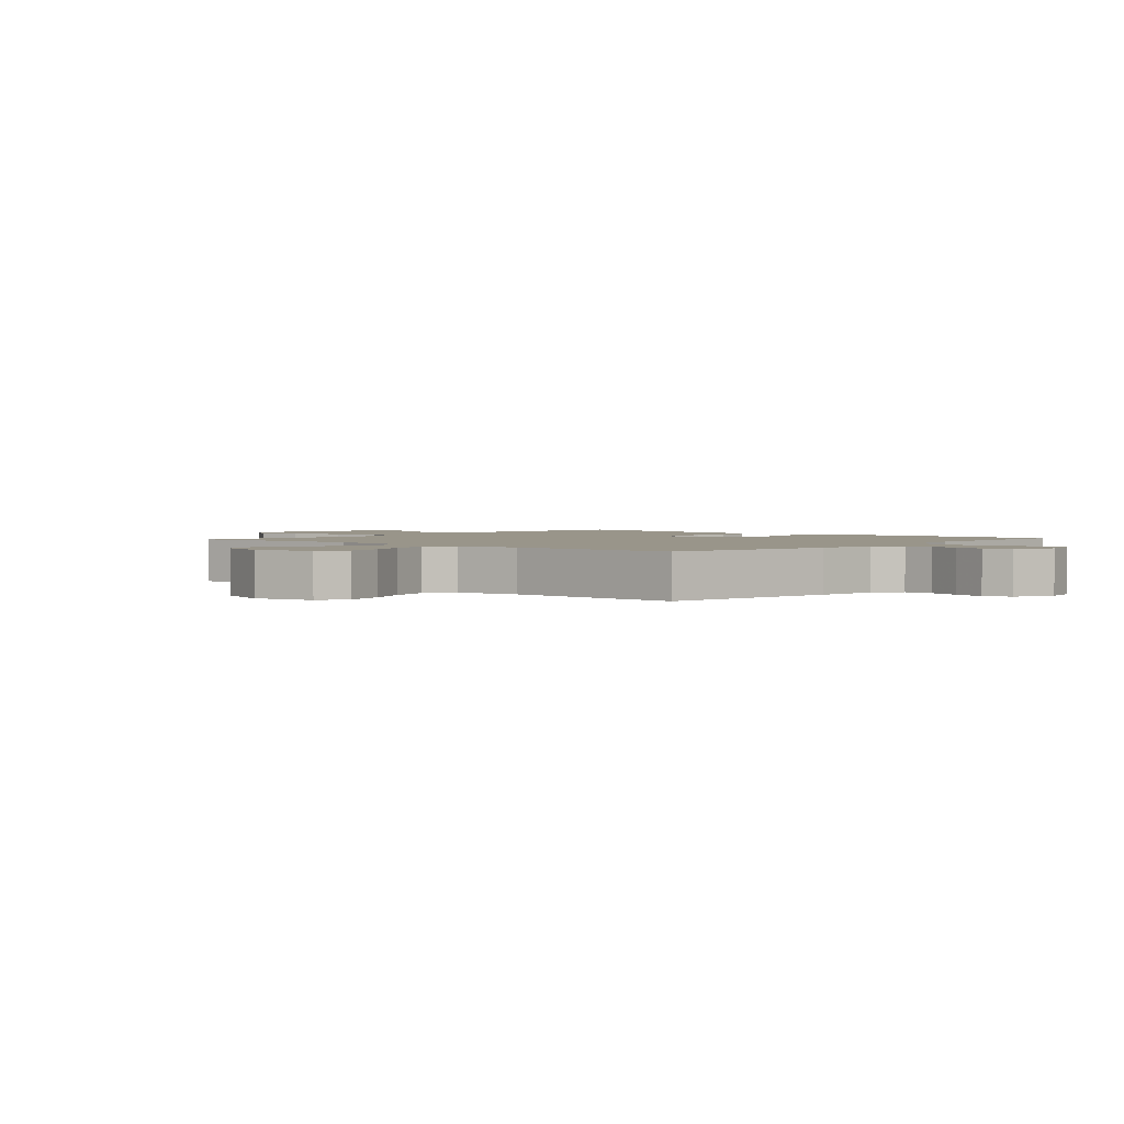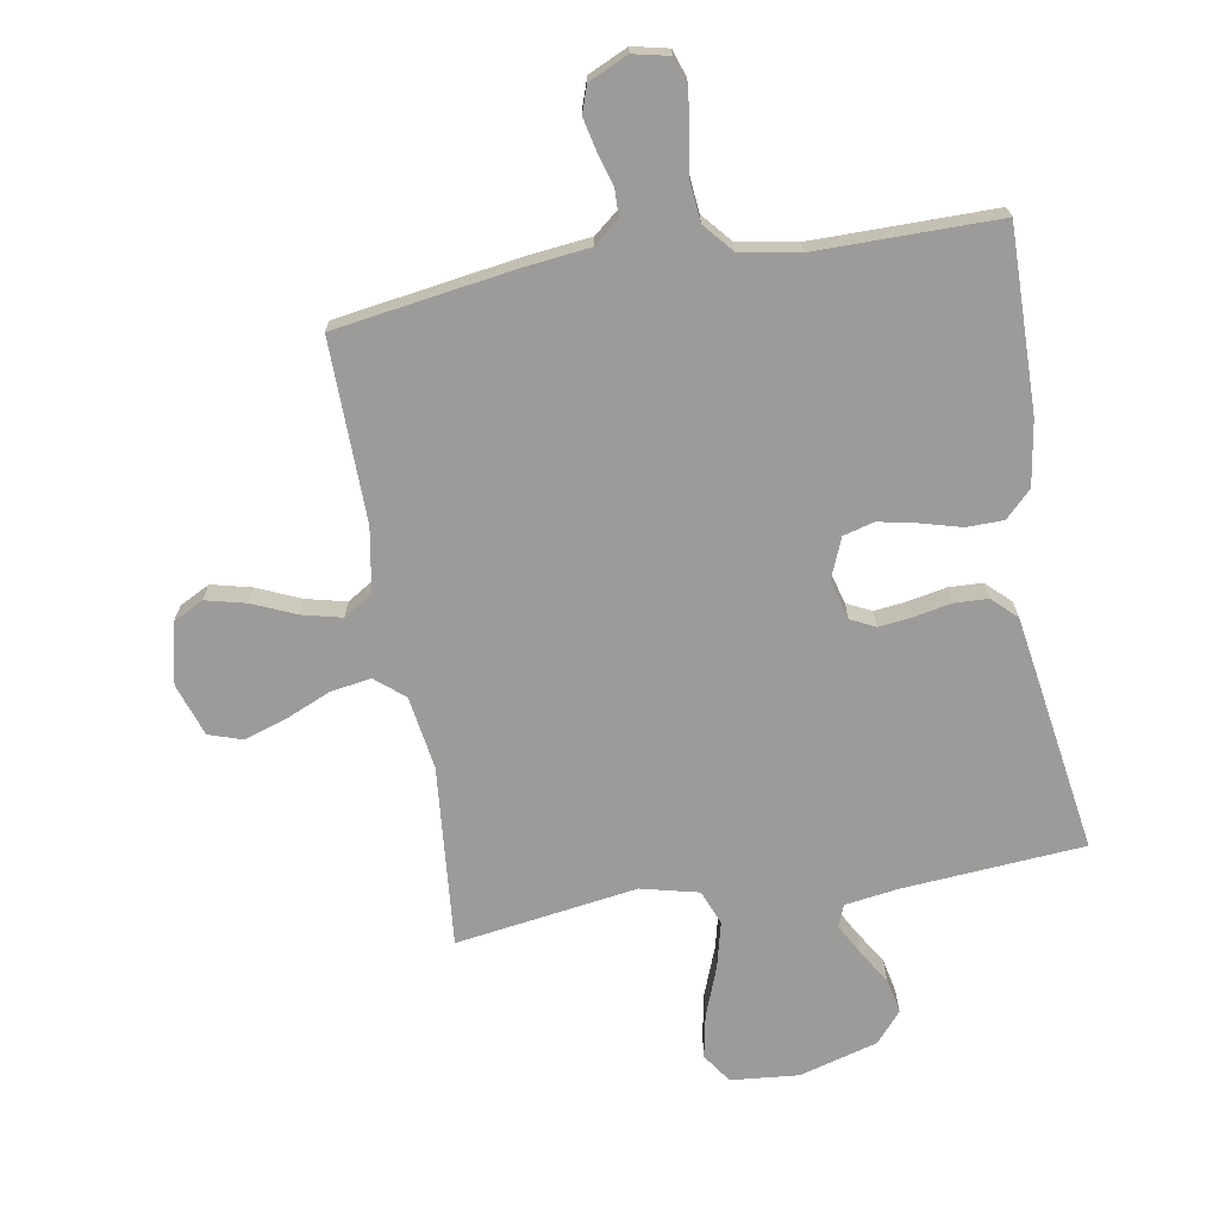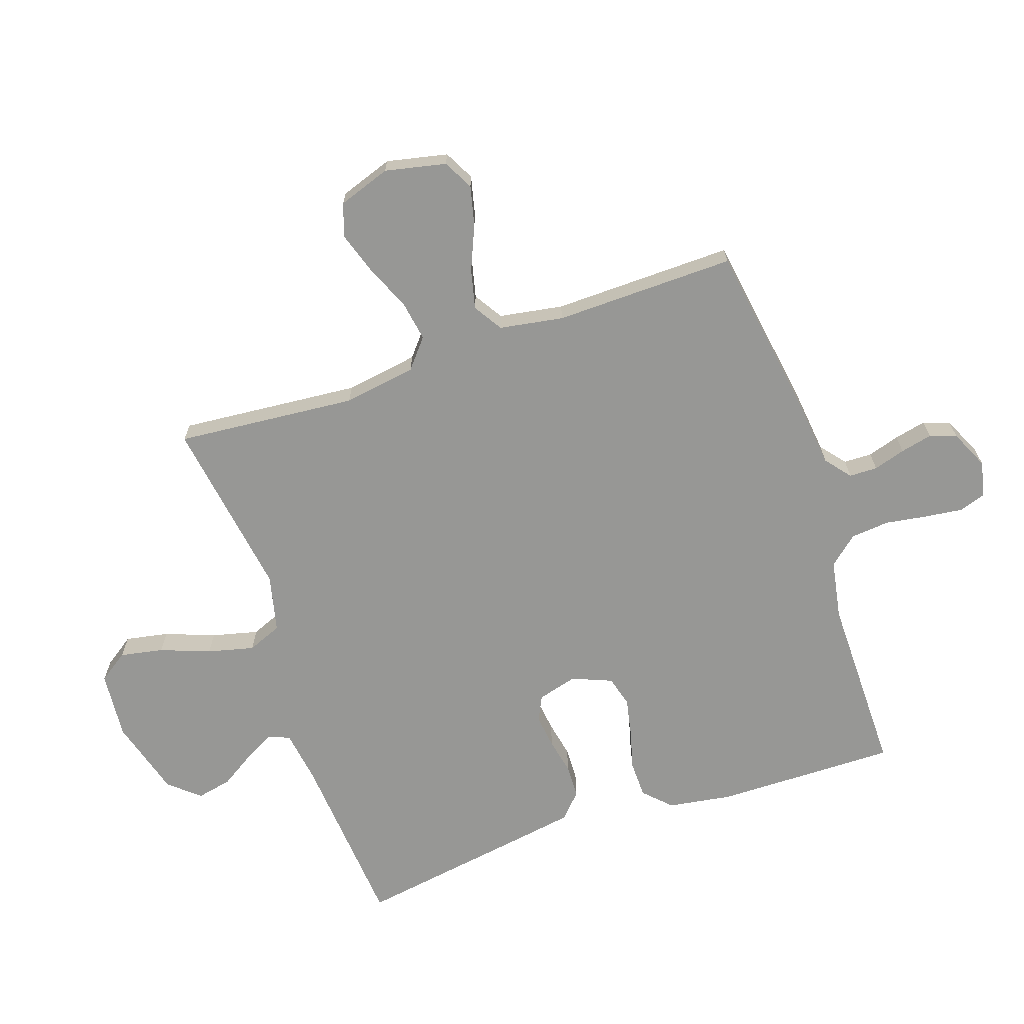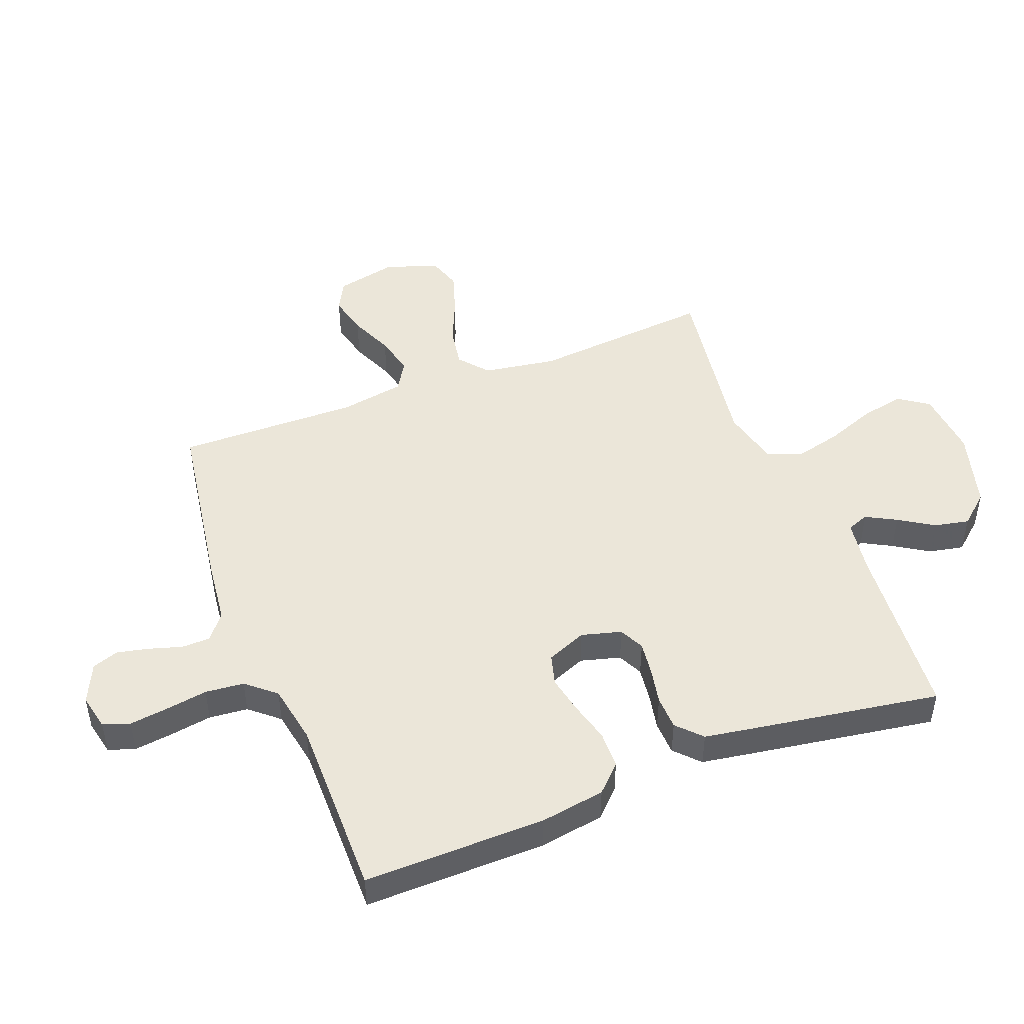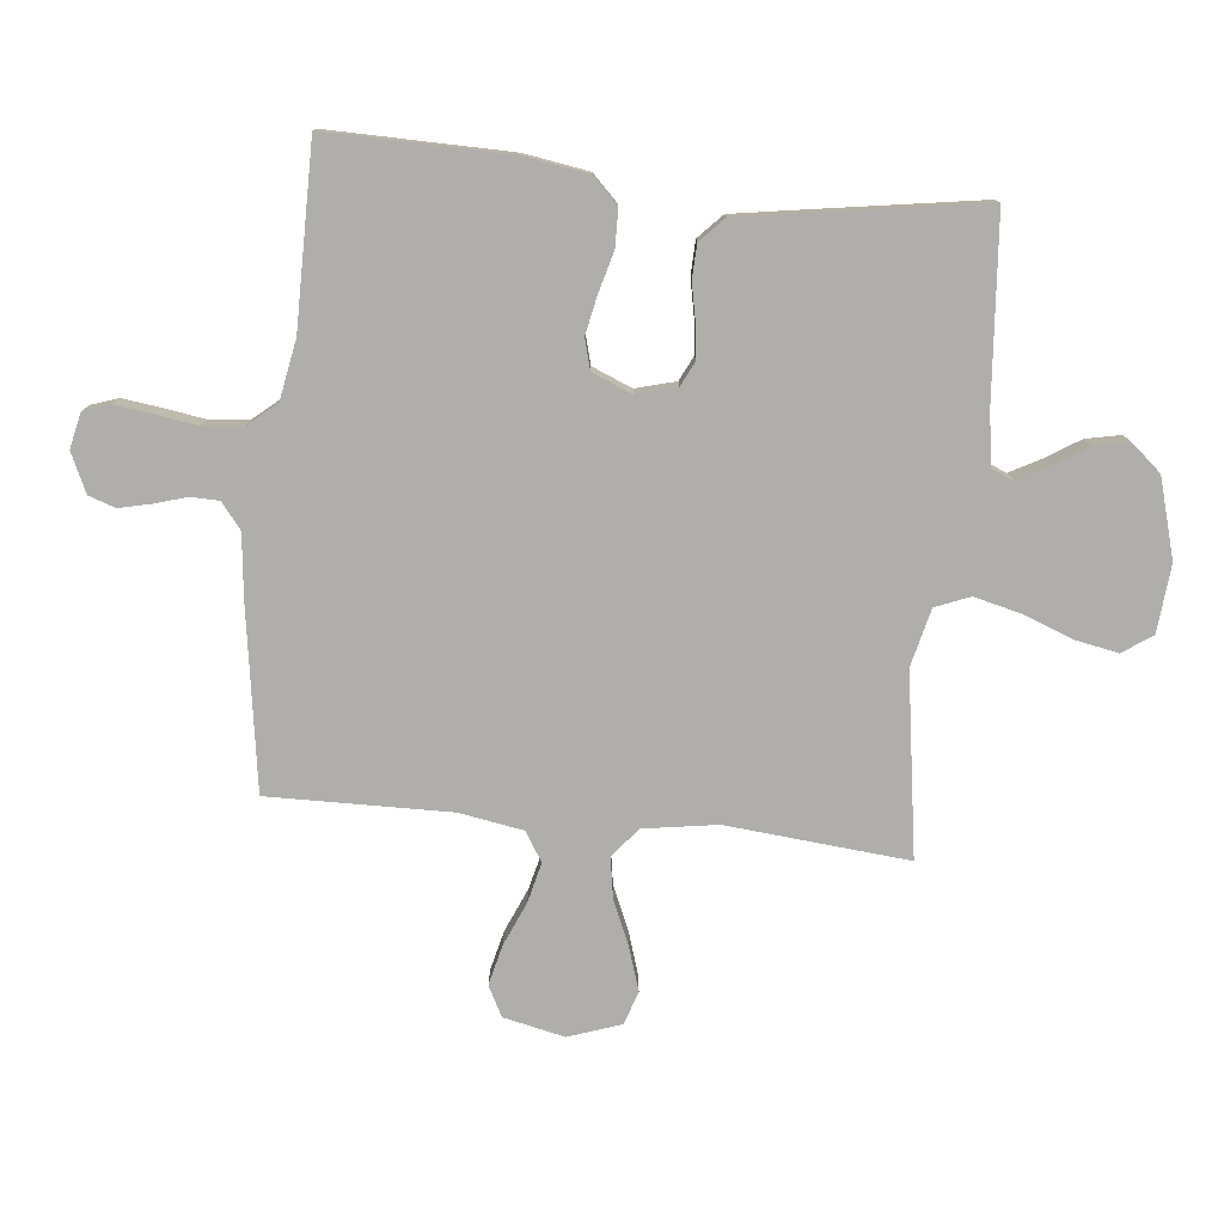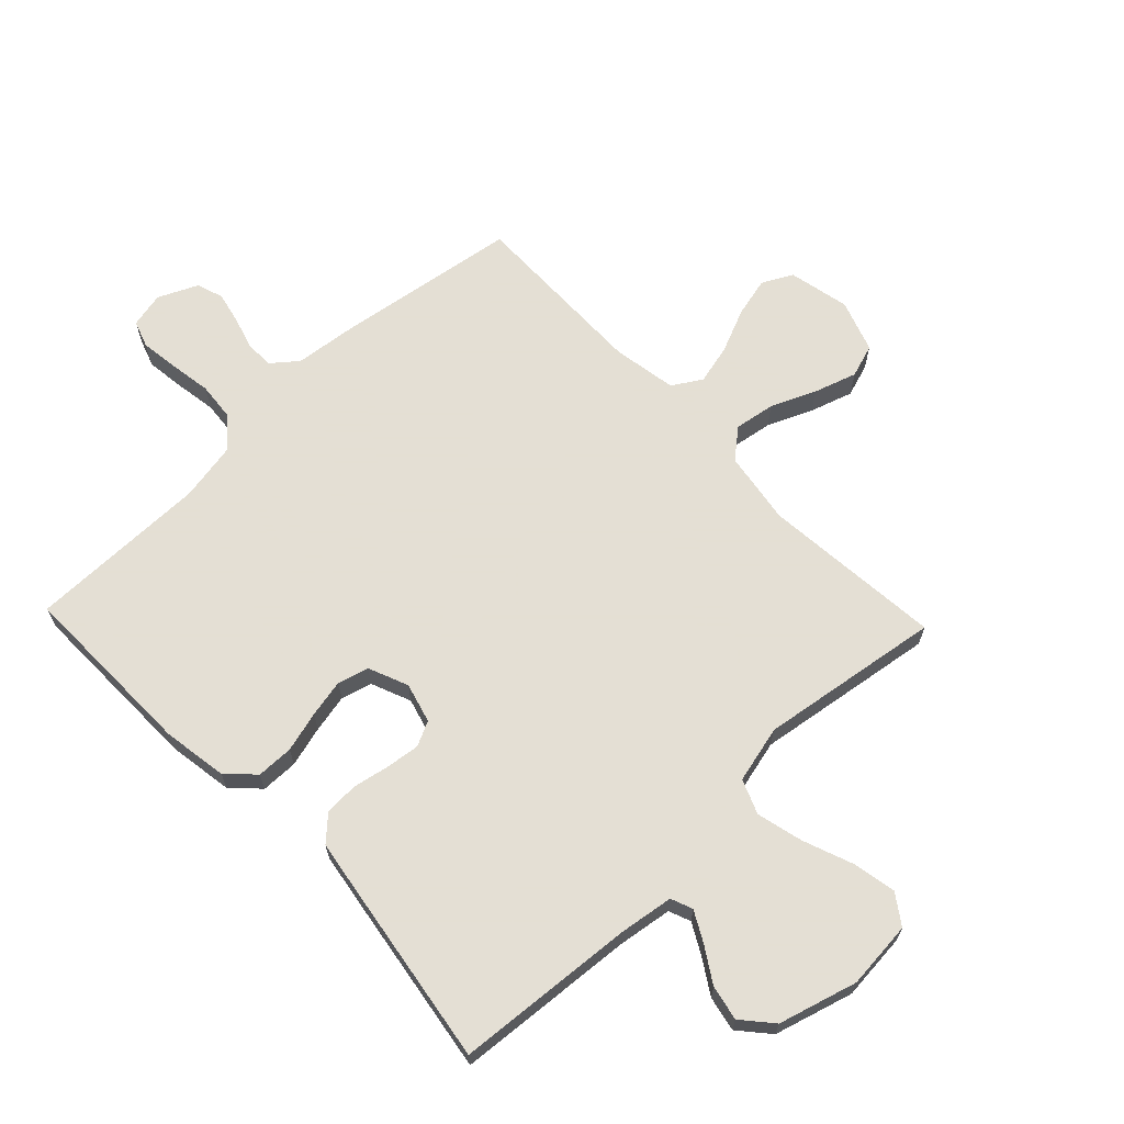
<metadata>
{"format":"obj","ext":"obj","renderer":"f3d","projection":"perspective","resolution":1024,"background":"white","views":[{"elev":2.0,"azim":-48.2,"up":"+Y"},{"elev":-69.8,"azim":9.7,"up":"+Y"},{"elev":-68.1,"azim":-71.1,"up":"+Y"},{"elev":47.7,"azim":68.9,"up":"+Y"},{"elev":-77.9,"azim":84.1,"up":"+Y"},{"elev":66.3,"azim":136.3,"up":"+Y"}]}
</metadata>
<code>
v -0.5 0.07 0.5
v -0.2 0.07 0.546
v -0.095 0.07 0.558
v -0.053 0.07 0.592
v -0.052 0.07 0.639
v -0.068 0.07 0.692
v -0.08 0.07 0.745
v -0.065 0.07 0.789
v 0 0.07 0.819
v 0.059 0.07 0.806
v 0.074 0.07 0.762
v 0.066 0.07 0.699
v 0.055 0.07 0.629
v 0.061 0.07 0.565
v 0.102 0.07 0.517
v 0.2 0.07 0.499
v 0.5 0.07 0.5
v 0.496 0.07 0.2
v 0.479 0.07 0.093
v 0.436 0.07 0.05
v 0.375 0.07 0.049
v 0.308 0.07 0.067
v 0.245 0.07 0.08
v 0.194 0.07 0.066
v 0.167 0.07 0
v 0.185 0.07 -0.066
v 0.226 0.07 -0.086
v 0.282 0.07 -0.079
v 0.342 0.07 -0.067
v 0.398 0.07 -0.069
v 0.438 0.07 -0.107
v 0.453 0.07 -0.2
v 0.5 0.07 -0.5
v 0.2 0.07 -0.524
v 0.112 0.07 -0.537
v 0.098 0.07 -0.573
v 0.125 0.07 -0.623
v 0.161 0.07 -0.68
v 0.173 0.07 -0.738
v 0.13 0.07 -0.788
v 0 0.07 -0.825
v -0.112 0.07 -0.815
v -0.146 0.07 -0.766
v -0.132 0.07 -0.694
v -0.101 0.07 -0.612
v -0.082 0.07 -0.535
v -0.105 0.07 -0.478
v -0.2 0.07 -0.455
v -0.5 0.07 -0.5
v -0.473 0.07 -0.2
v -0.492 0.07 -0.079
v -0.54 0.07 -0.039
v -0.607 0.07 -0.05
v -0.681 0.07 -0.082
v -0.752 0.07 -0.105
v -0.807 0.07 -0.087
v -0.837 0.07 0
v -0.815 0.07 0.101
v -0.765 0.07 0.127
v -0.699 0.07 0.111
v -0.627 0.07 0.08
v -0.561 0.07 0.064
v -0.513 0.07 0.094
v -0.495 0.07 0.2
v -0.5 0 0.5
v -0.2 0 0.546
v -0.095 0 0.558
v -0.053 0 0.592
v -0.052 0 0.639
v -0.068 0 0.692
v -0.08 0 0.745
v -0.065 0 0.789
v 0 0 0.819
v 0.059 0 0.806
v 0.074 0 0.762
v 0.066 0 0.699
v 0.055 0 0.629
v 0.061 0 0.565
v 0.102 0 0.517
v 0.2 0 0.499
v 0.5 0 0.5
v 0.496 0 0.2
v 0.479 0 0.093
v 0.436 0 0.05
v 0.375 0 0.049
v 0.308 0 0.067
v 0.245 0 0.08
v 0.194 0 0.066
v 0.167 0 0
v 0.185 0 -0.066
v 0.226 0 -0.086
v 0.282 0 -0.079
v 0.342 0 -0.067
v 0.398 0 -0.069
v 0.438 0 -0.107
v 0.453 0 -0.2
v 0.5 0 -0.5
v 0.2 0 -0.524
v 0.112 0 -0.537
v 0.098 0 -0.573
v 0.125 0 -0.623
v 0.161 0 -0.68
v 0.173 0 -0.738
v 0.13 0 -0.788
v 0 0 -0.825
v -0.112 0 -0.815
v -0.146 0 -0.766
v -0.132 0 -0.694
v -0.101 0 -0.612
v -0.082 0 -0.535
v -0.105 0 -0.478
v -0.2 0 -0.455
v -0.5 0 -0.5
v -0.473 0 -0.2
v -0.492 0 -0.079
v -0.54 0 -0.039
v -0.607 0 -0.05
v -0.681 0 -0.082
v -0.752 0 -0.105
v -0.807 0 -0.087
v -0.837 0 0
v -0.815 0 0.101
v -0.765 0 0.127
v -0.699 0 0.111
v -0.627 0 0.08
v -0.561 0 0.064
v -0.513 0 0.094
v -0.495 0 0.2
f 59 60 61
f 58 59 61
f 57 58 61
f 56 57 61
f 55 56 61
f 54 55 61
f 53 54 61
f 52 53 61 62
f 51 52 62 63
f 48 49 50
f 51 63 64
f 50 51 64
f 48 50 64
f 47 48 64
f 43 44 45
f 42 43 45
f 41 42 45
f 40 41 45
f 39 40 45
f 38 39 45
f 37 38 45
f 36 37 45 46
f 35 36 46 47
f 32 33 34
f 31 32 34
f 30 31 34
f 29 30 34
f 28 29 34
f 34 35 47
f 28 34 47
f 27 28 47
f 20 21 22
f 19 20 22
f 18 19 22
f 17 18 22
f 16 17 22
f 15 16 22 23
f 14 15 23 24
f 11 12 13
f 10 11 13
f 9 10 13
f 8 9 13
f 7 8 13
f 6 7 13
f 5 6 13
f 4 5 13 14
f 14 24 25
f 4 14 25
f 3 4 25
f 3 25 26
f 2 3 26
f 1 2 26
f 64 1 26
f 26 27 47 64
f 125 124 123
f 125 123 122
f 125 122 121
f 125 121 120
f 125 120 119
f 125 119 118
f 125 118 117
f 126 125 117 116
f 127 126 116 115
f 114 113 112
f 128 127 115
f 128 115 114
f 128 114 112
f 128 112 111
f 109 108 107
f 109 107 106
f 109 106 105
f 109 105 104
f 109 104 103
f 109 103 102
f 109 102 101
f 110 109 101 100
f 111 110 100 99
f 98 97 96
f 98 96 95
f 98 95 94
f 98 94 93
f 98 93 92
f 111 99 98
f 111 98 92
f 111 92 91
f 86 85 84
f 86 84 83
f 86 83 82
f 86 82 81
f 86 81 80
f 87 86 80 79
f 88 87 79 78
f 77 76 75
f 77 75 74
f 77 74 73
f 77 73 72
f 77 72 71
f 77 71 70
f 77 70 69
f 78 77 69 68
f 89 88 78
f 89 78 68
f 89 68 67
f 90 89 67
f 90 67 66
f 90 66 65
f 90 65 128
f 128 111 91 90
f 1 65 66 2
f 2 66 67 3
f 3 67 68 4
f 4 68 69 5
f 5 69 70 6
f 6 70 71 7
f 7 71 72 8
f 8 72 73 9
f 9 73 74 10
f 10 74 75 11
f 11 75 76 12
f 12 76 77 13
f 13 77 78 14
f 14 78 79 15
f 15 79 80 16
f 16 80 81 17
f 17 81 82 18
f 18 82 83 19
f 19 83 84 20
f 20 84 85 21
f 21 85 86 22
f 22 86 87 23
f 23 87 88 24
f 24 88 89 25
f 25 89 90 26
f 26 90 91 27
f 27 91 92 28
f 28 92 93 29
f 29 93 94 30
f 30 94 95 31
f 31 95 96 32
f 32 96 97 33
f 33 97 98 34
f 34 98 99 35
f 35 99 100 36
f 36 100 101 37
f 37 101 102 38
f 38 102 103 39
f 39 103 104 40
f 40 104 105 41
f 41 105 106 42
f 42 106 107 43
f 43 107 108 44
f 44 108 109 45
f 45 109 110 46
f 46 110 111 47
f 47 111 112 48
f 48 112 113 49
f 49 113 114 50
f 50 114 115 51
f 51 115 116 52
f 52 116 117 53
f 53 117 118 54
f 54 118 119 55
f 55 119 120 56
f 56 120 121 57
f 57 121 122 58
f 58 122 123 59
f 59 123 124 60
f 60 124 125 61
f 61 125 126 62
f 62 126 127 63
f 63 127 128 64
f 64 128 65 1

</code>
